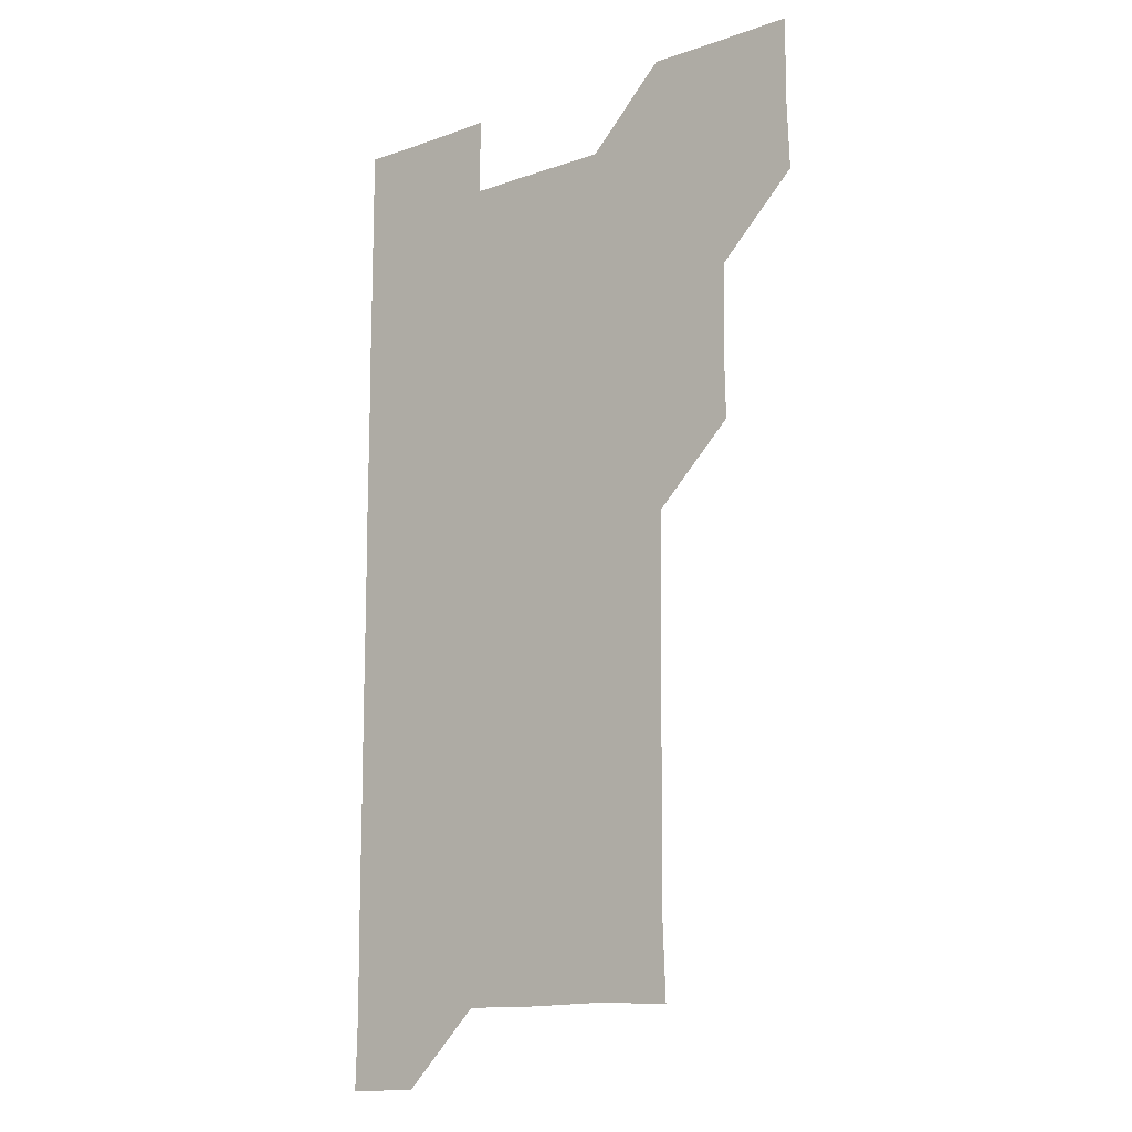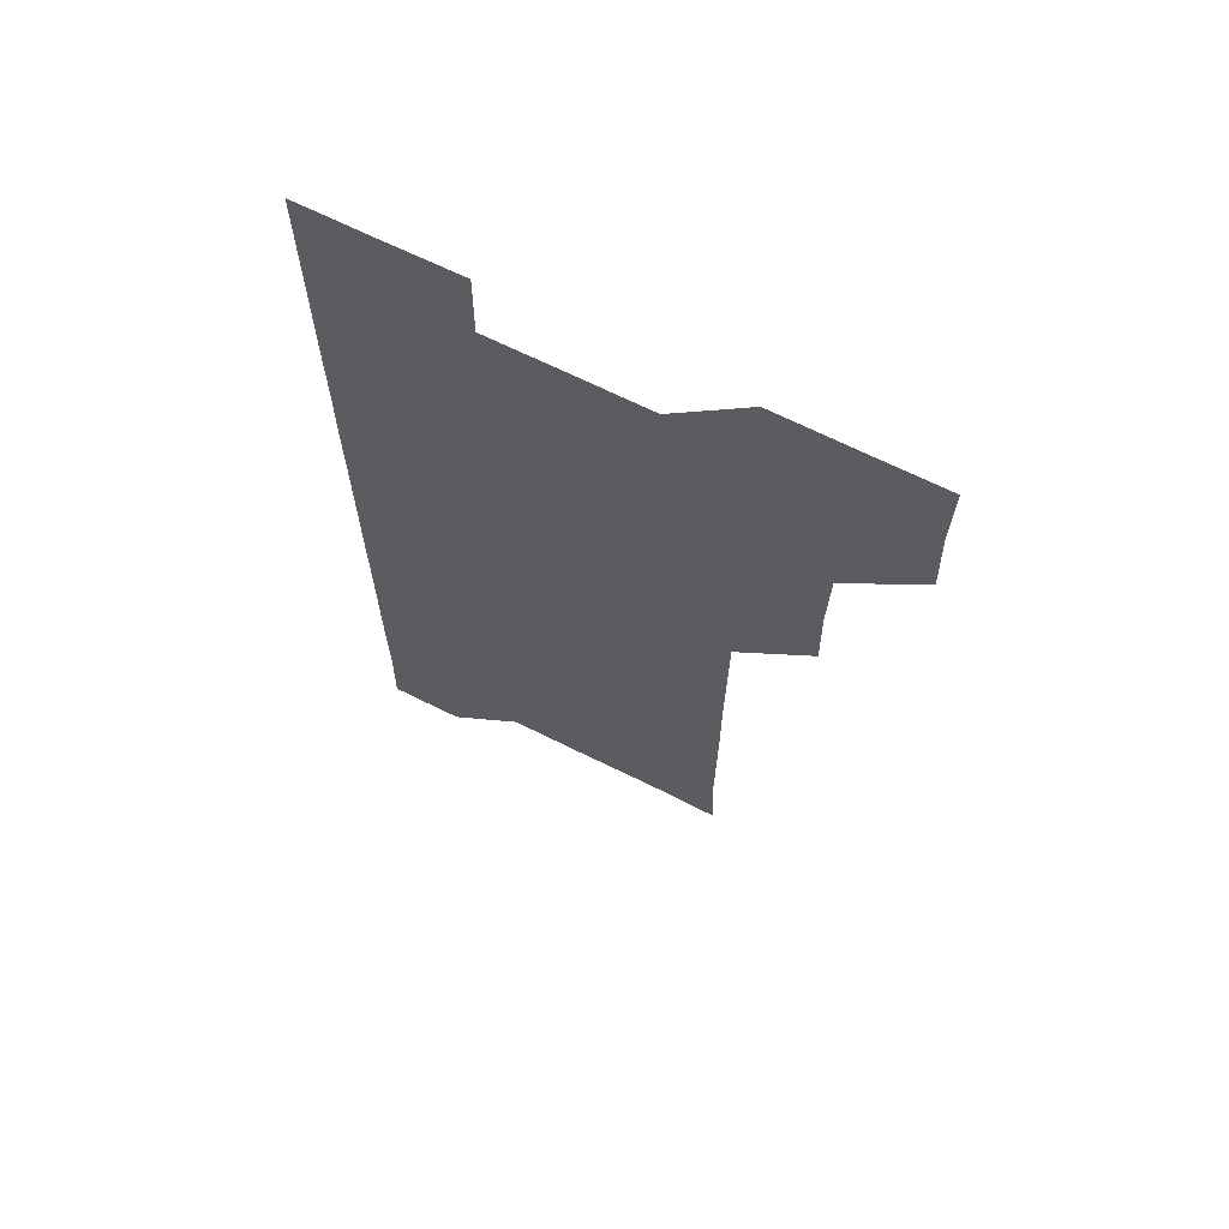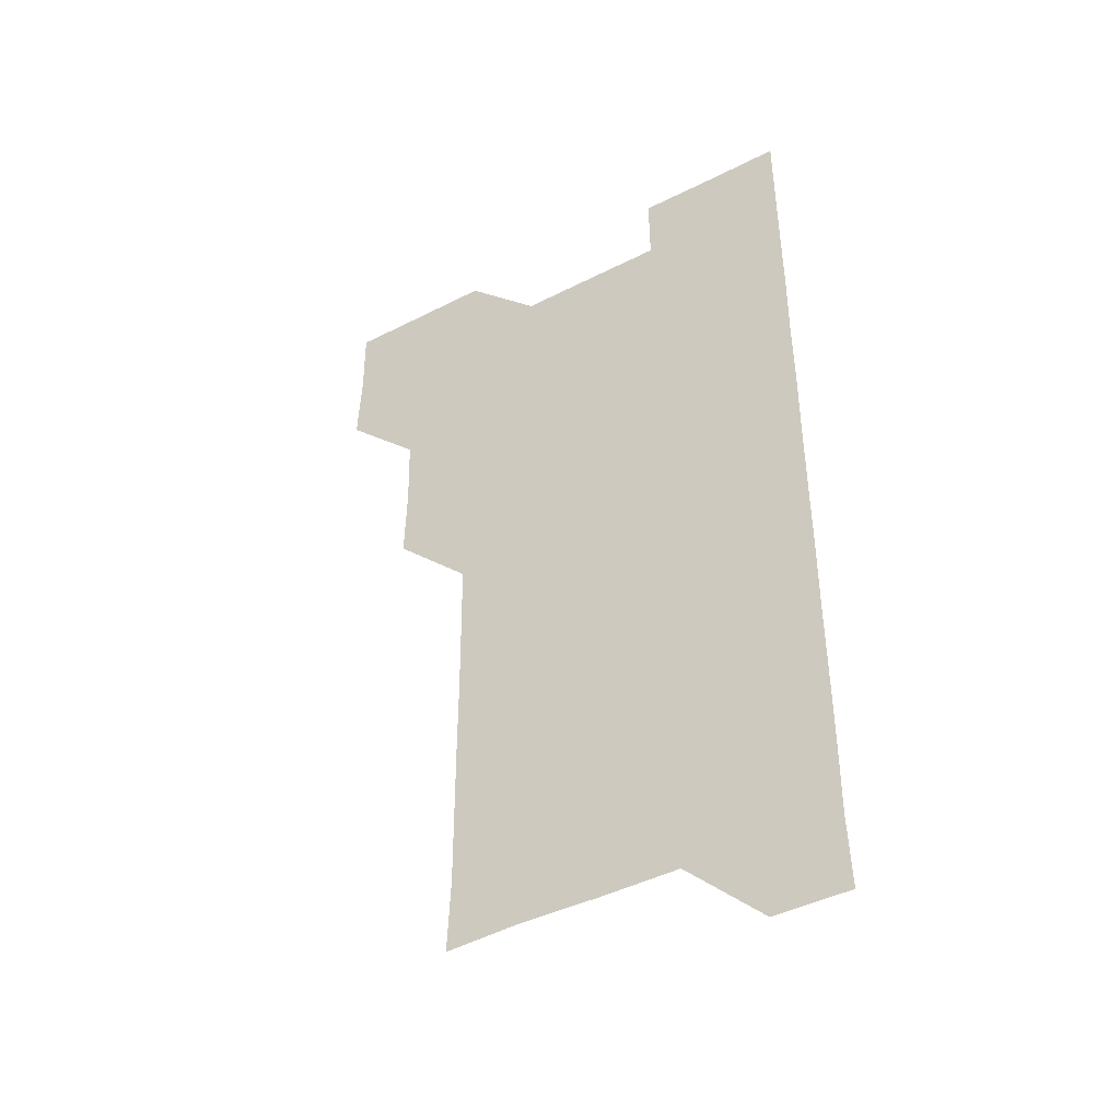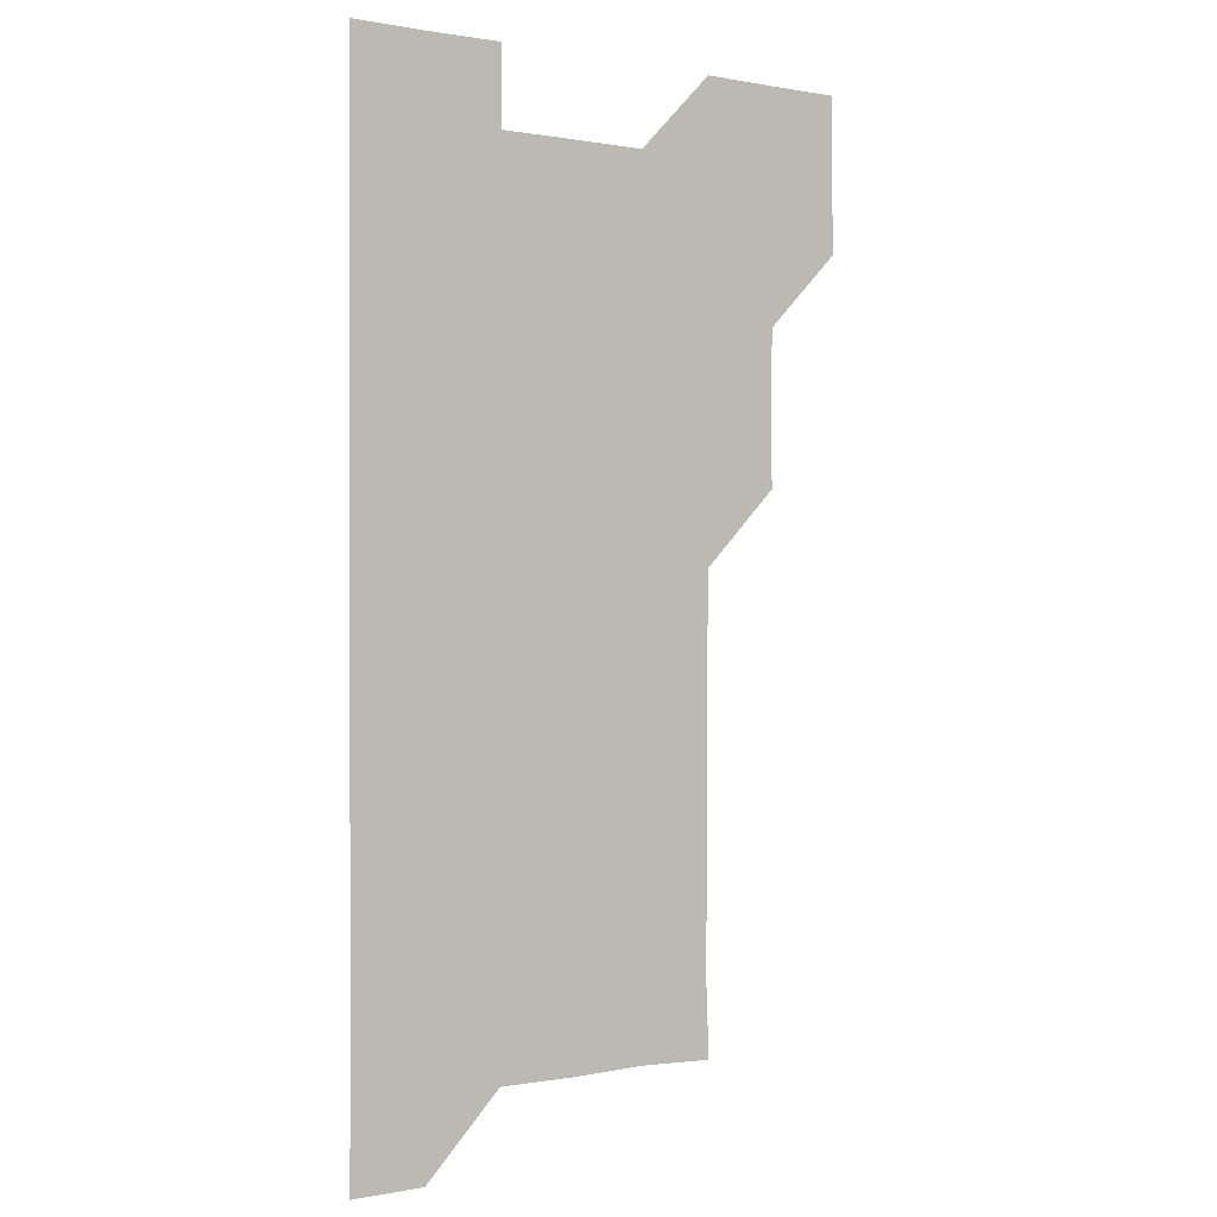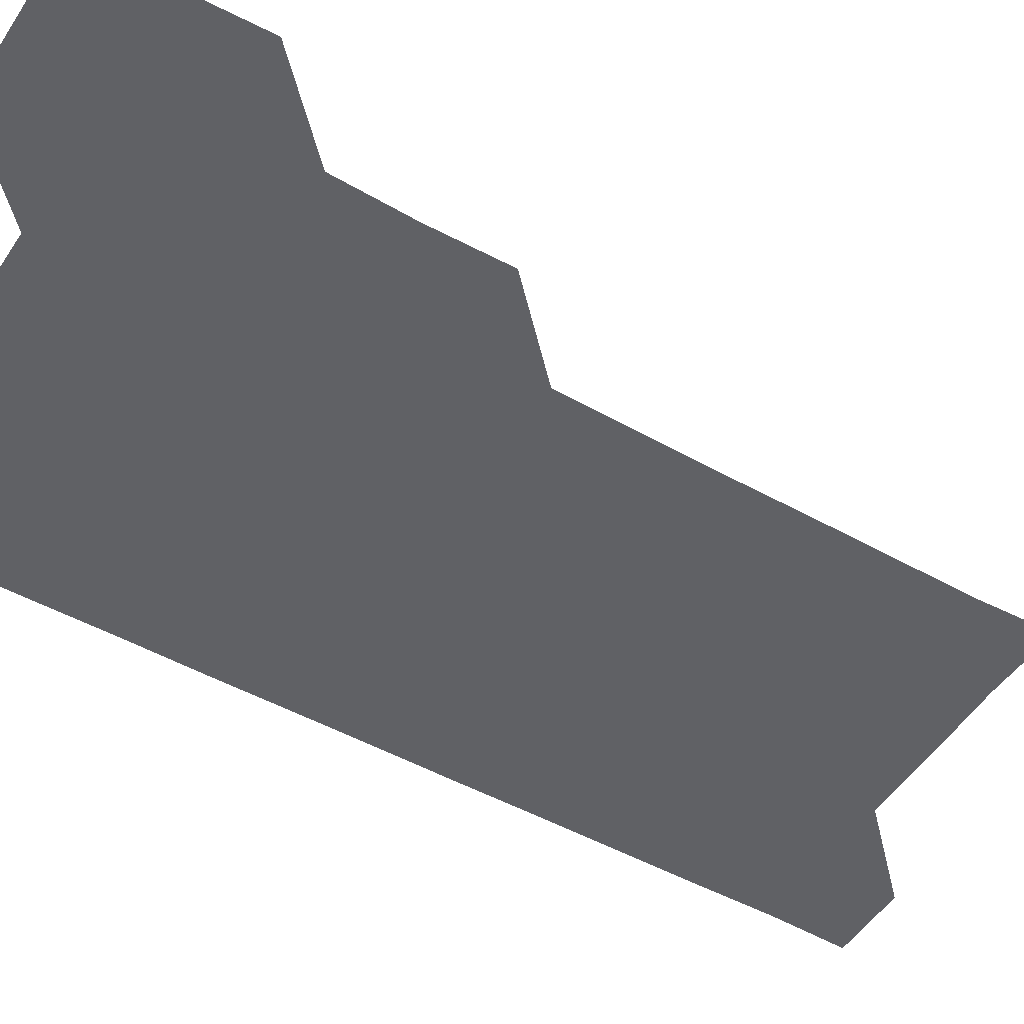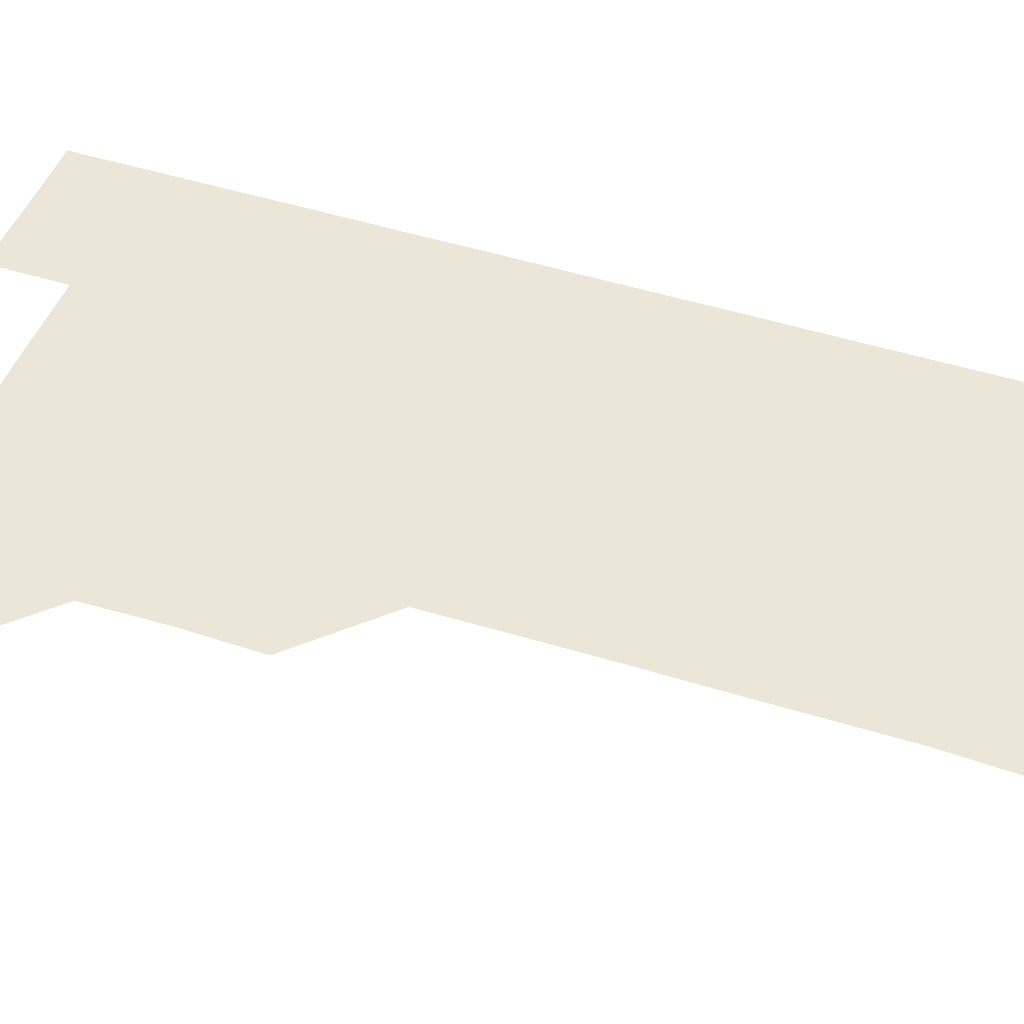
<metadata>
{"format":"obj","ext":"obj","renderer":"f3d","projection":"perspective","resolution":1024,"background":"white","views":[{"elev":-13.2,"azim":-141.4,"up":"+Y"},{"elev":67.2,"azim":-153.4,"up":"+Y"},{"elev":-44.7,"azim":30.6,"up":"+Y"},{"elev":0.1,"azim":144.4,"up":"+Y"},{"elev":-49.4,"azim":-121.7,"up":"+Z"},{"elev":46.3,"azim":-70.0,"up":"+Z"}]}
</metadata>
<code>
v 480.2 510.7 0
v 481.4 540.7 0
v 481 570.9 0
v 510.5 420.4 0
v 511.2 450.7 0
v 510.4 480.8 0
v 511.8 511.4 0
v 511.2 540.9 0
v 511 570.9 0
v 540.5 210.4 0
v 541.6 239.8 0
v 541.5 270.2 0
v 541.3 300.3 0
v 541.4 330.5 0
v 541.1 360.5 0
v 540.8 390.6 0
v 541.4 421.4 0
v 541.1 451.1 0
v 541.2 481.2 0
v 541.2 511 0
v 541.1 540.9 0
v 540.8 571.2 0
v 570.2 211.6 0
v 571.3 241.6 0
v 571.3 271.3 0
v 571.1 301.1 0
v 571.2 331.4 0
v 571.3 361.4 0
v 571.2 391.3 0
v 571 421.1 0
v 571 451.1 0
v 571.1 481.1 0
v 571.3 511 0
v 570.9 540.8 0
v 600.7 210.9 0
v 601.1 241.1 0
v 601.1 271.5 0
v 601.1 301.4 0
v 601.1 331.2 0
v 601 361.3 0
v 601.1 391.3 0
v 601.1 421.3 0
v 601.1 451.2 0
v 601 481.1 0
v 601 511 0
v 601 541 0
v 631.6 211 0
v 631 241.7 0
v 631 271.5 0
v 630.9 301.4 0
v 631 331.5 0
v 631 360.8 0
v 630.8 391.5 0
v 631 421.2 0
v 630.9 451.3 0
v 631 481 0
v 631 511.1 0
v 631.1 540.9 0
v 630.9 571.2 0
v 661.8 180.8 0
v 660.8 211.4 0
v 660.7 241.5 0
v 660.6 271.6 0
v 660.9 301.2 0
v 660.6 331.6 0
v 660.8 361.3 0
v 661.1 390.9 0
v 660.7 421.4 0
v 660.9 451.1 0
v 660.9 481.1 0
v 660.8 511.1 0
v 660.9 541 0
v 661 570.8 0
v 691.2 180.6 0
v 690.4 210.4 0
v 690.7 240.2 0
v 690.7 270.2 0
v 690.7 300.4 0
v 690.9 330.4 0
v 690.8 360.6 0
v 690.9 390.7 0
v 691 420.6 0
v 690.9 450.8 0
v 691.1 480.8 0
v 691 510.9 0
v 691 541 0
v 691 571 0
f 6 7 1
f 1 7 2
f 7 8 2
f 2 8 3
f 8 9 3
f 16 17 4
f 4 17 5
f 17 18 5
f 5 18 6
f 18 19 6
f 6 19 7
f 19 20 7
f 7 20 8
f 20 21 8
f 8 21 9
f 21 22 9
f 10 23 11
f 23 24 11
f 11 24 12
f 24 25 12
f 12 25 13
f 25 26 13
f 13 26 14
f 26 27 14
f 14 27 15
f 27 28 15
f 15 28 16
f 28 29 16
f 16 29 17
f 29 30 17
f 17 30 18
f 30 31 18
f 18 31 19
f 31 32 19
f 19 32 20
f 32 33 20
f 20 33 21
f 33 34 21
f 21 34 22
f 23 35 24
f 35 36 24
f 24 36 25
f 36 37 25
f 25 37 26
f 37 38 26
f 26 38 27
f 38 39 27
f 27 39 28
f 39 40 28
f 28 40 29
f 40 41 29
f 29 41 30
f 41 42 30
f 30 42 31
f 42 43 31
f 31 43 32
f 43 44 32
f 32 44 33
f 44 45 33
f 33 45 34
f 45 46 34
f 35 47 36
f 47 48 36
f 36 48 37
f 48 49 37
f 37 49 38
f 49 50 38
f 38 50 39
f 50 51 39
f 39 51 40
f 51 52 40
f 40 52 41
f 52 53 41
f 41 53 42
f 53 54 42
f 42 54 43
f 54 55 43
f 43 55 44
f 55 56 44
f 44 56 45
f 56 57 45
f 45 57 46
f 57 58 46
f 60 61 47
f 47 61 48
f 61 62 48
f 48 62 49
f 62 63 49
f 49 63 50
f 63 64 50
f 50 64 51
f 64 65 51
f 51 65 52
f 65 66 52
f 52 66 53
f 66 67 53
f 53 67 54
f 67 68 54
f 54 68 55
f 68 69 55
f 55 69 56
f 69 70 56
f 56 70 57
f 70 71 57
f 57 71 58
f 71 72 58
f 58 72 59
f 72 73 59
f 60 74 61
f 74 75 61
f 61 75 62
f 75 76 62
f 62 76 63
f 76 77 63
f 63 77 64
f 77 78 64
f 64 78 65
f 78 79 65
f 65 79 66
f 79 80 66
f 66 80 67
f 80 81 67
f 67 81 68
f 81 82 68
f 68 82 69
f 82 83 69
f 69 83 70
f 83 84 70
f 70 84 71
f 84 85 71
f 71 85 72
f 85 86 72
f 72 86 73
f 86 87 73

</code>
